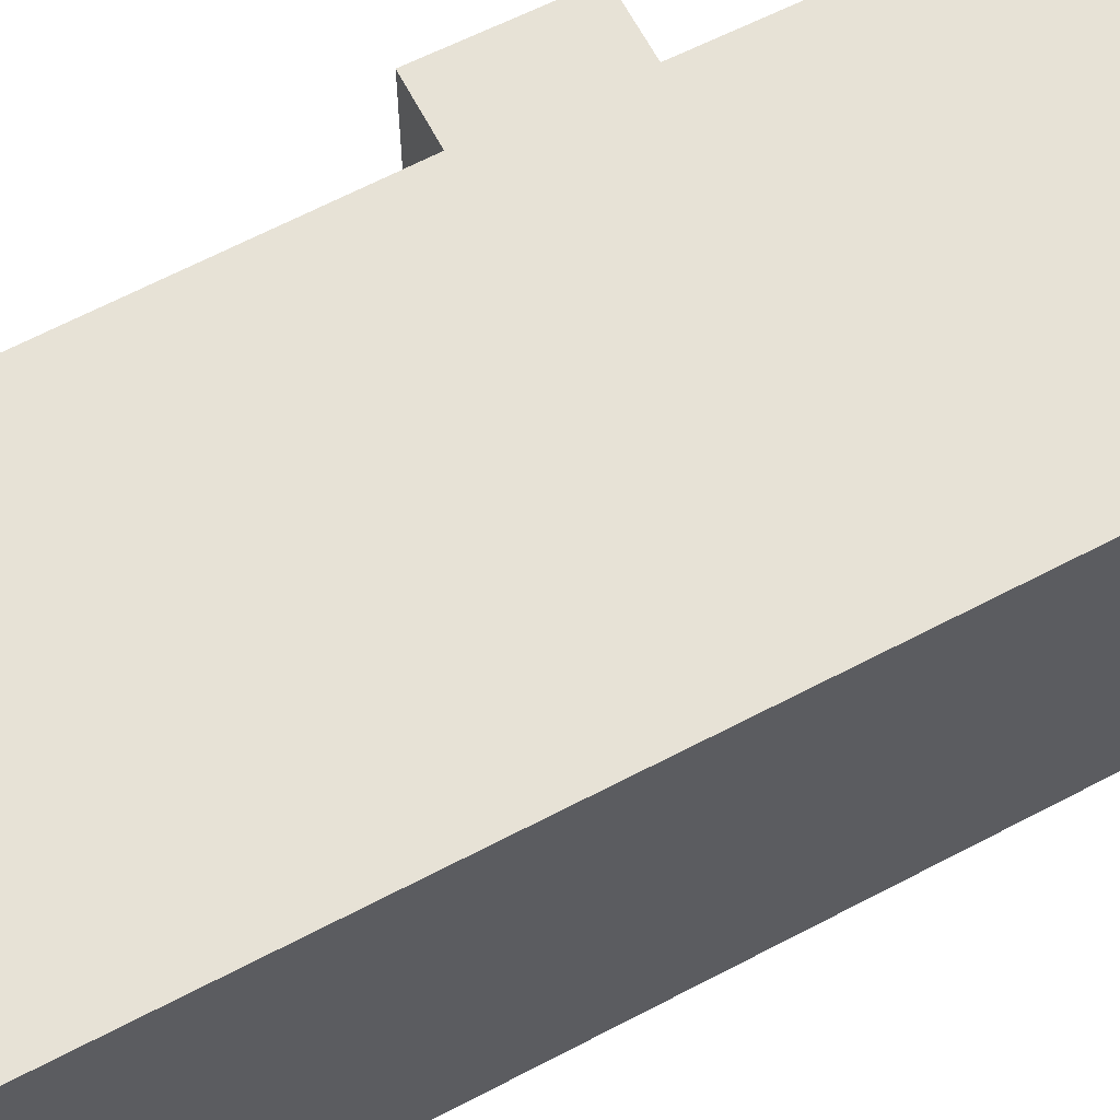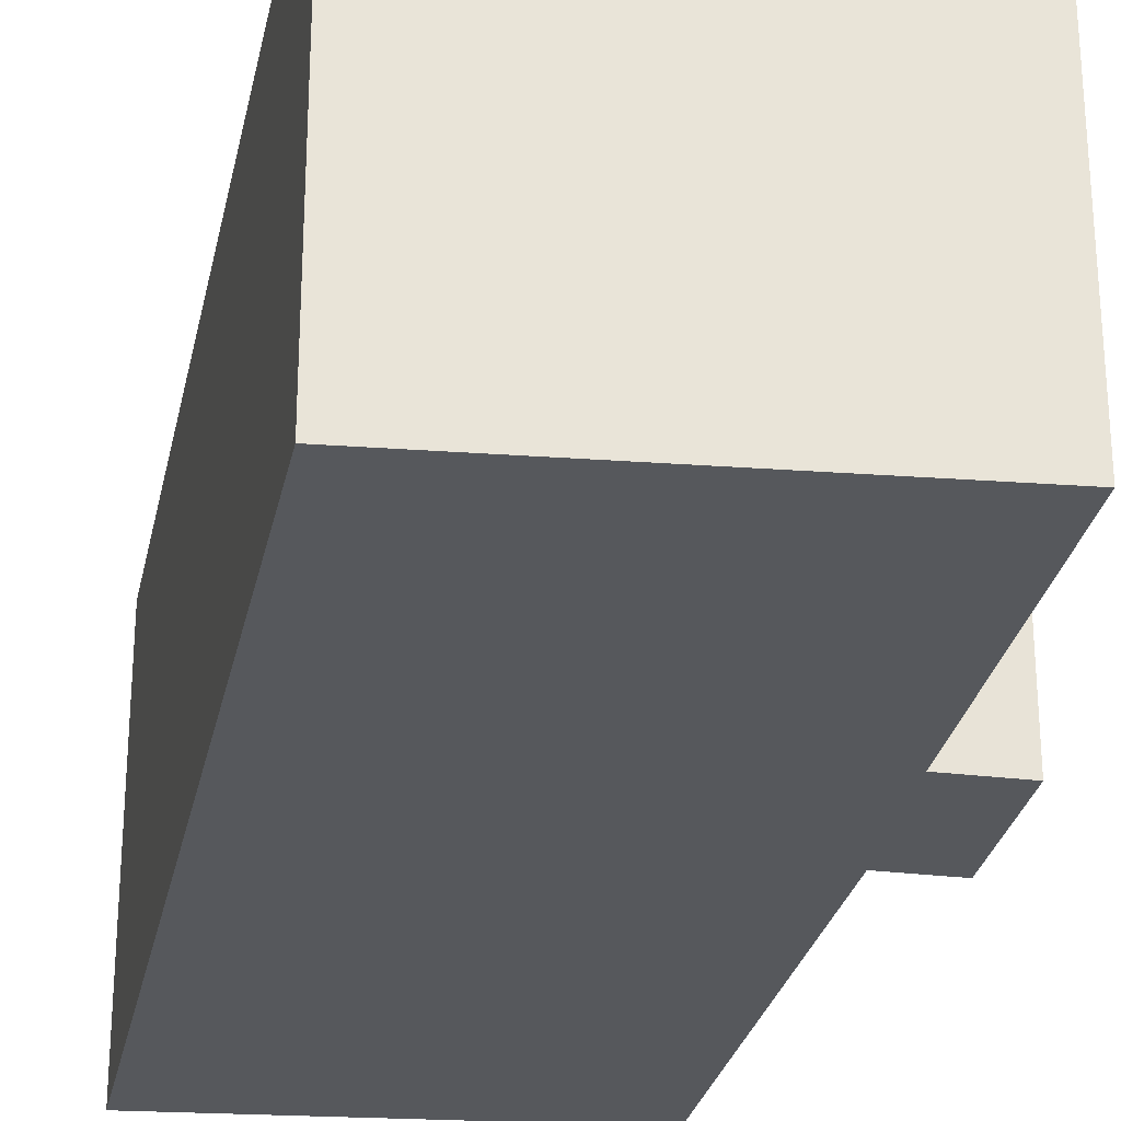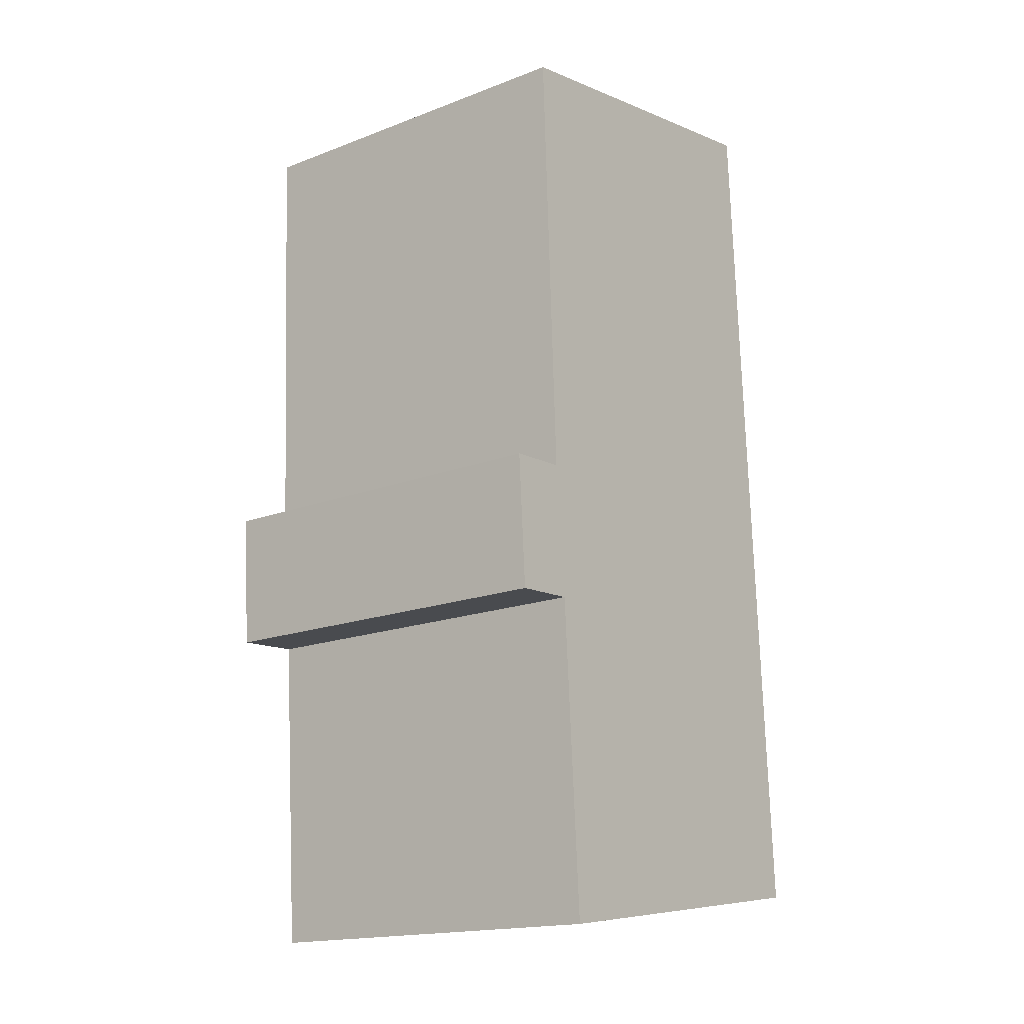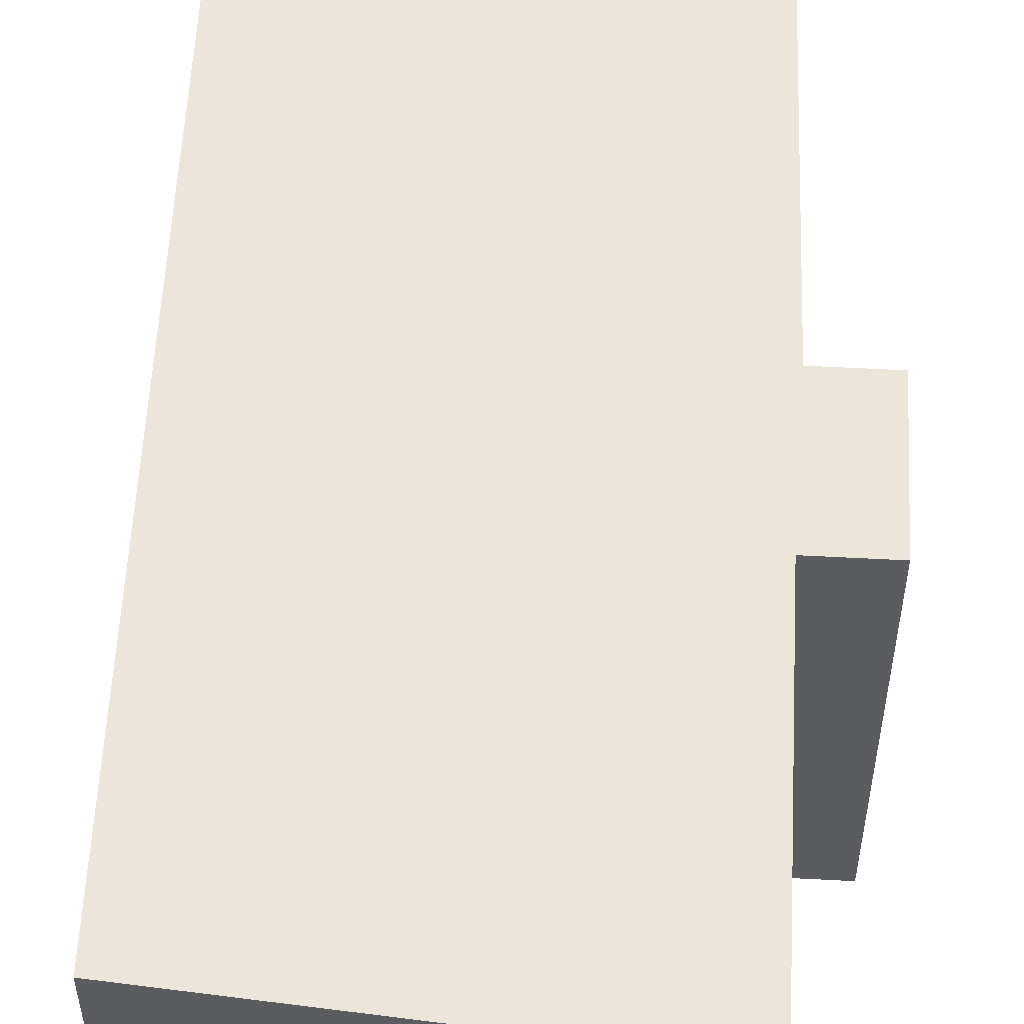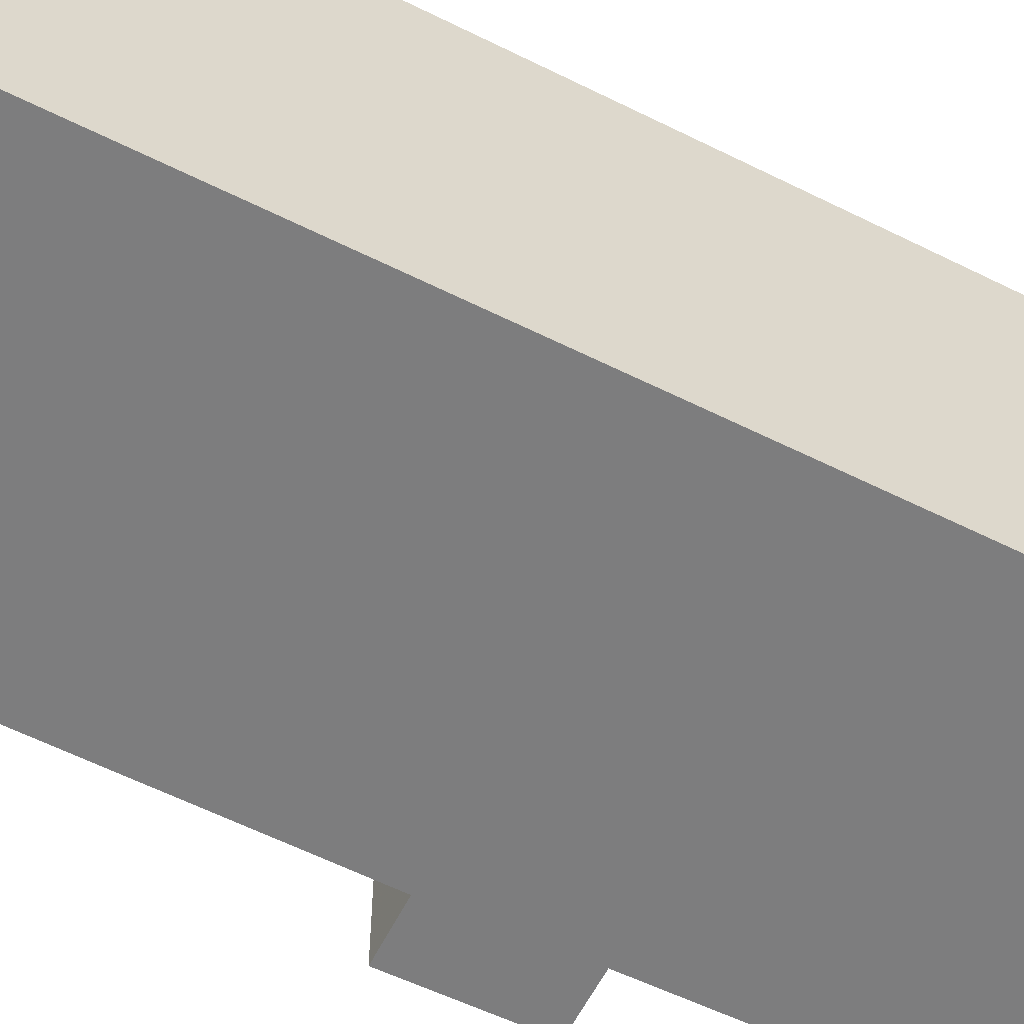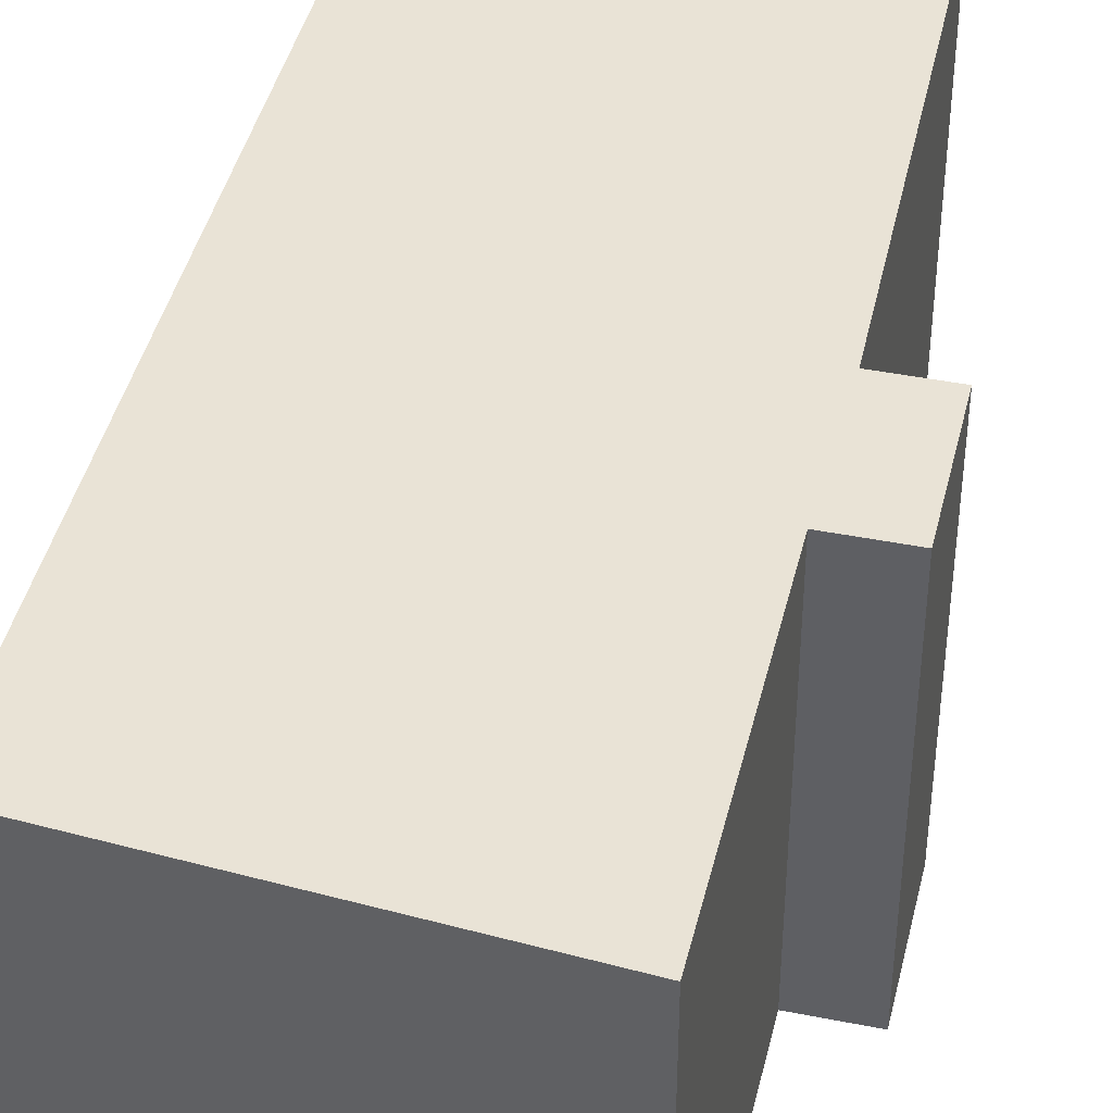
<metadata>
{"format":"obj","ext":"obj","renderer":"f3d","projection":"perspective","resolution":1024,"background":"white","views":[{"elev":63.4,"azim":59.0,"up":"+Y"},{"elev":-27.9,"azim":165.5,"up":"+Y"},{"elev":-17.0,"azim":-52.3,"up":"+Z"},{"elev":55.3,"azim":179.5,"up":"+Y"},{"elev":-59.2,"azim":59.9,"up":"+Y"},{"elev":42.3,"azim":-170.3,"up":"+Y"}]}
</metadata>
<code>
v -0.3936 -0.0514 -5.395
v -0.406 -0.0514 -5.16
v -0.4905 -0.0514 -5.409
v -0.4905 -0.0514 -5.409
v -0.406 -0.0514 -5.16
v -0.504 -0.0514 -5.176
v -0.4905 -0.0514 -5.409
v -0.504 -0.0514 -5.176
v -0.4958 -0.0514 -5.327
v -0.4958 -0.0514 -5.327
v -0.504 -0.0514 -5.176
v -0.499 -0.0514 -5.292
v -0.4958 -0.0514 -5.327
v -0.499 -0.0514 -5.292
v -0.5127 -0.0514 -5.328
v -0.5127 -0.0514 -5.328
v -0.499 -0.0514 -5.292
v -0.515 -0.0514 -5.293
v -0.4905 -0.1499 -5.409
v -0.3936 -0.1499 -5.395
v -0.406 -0.1499 -5.16
v -0.4905 -0.1499 -5.409
v -0.406 -0.1499 -5.16
v -0.504 -0.1499 -5.176
v -0.4905 -0.1499 -5.409
v -0.504 -0.1499 -5.176
v -0.4958 -0.1499 -5.327
v -0.4958 -0.1499 -5.327
v -0.504 -0.1499 -5.176
v -0.499 -0.1499 -5.292
v -0.4958 -0.1499 -5.327
v -0.499 -0.1499 -5.292
v -0.5127 -0.1499 -5.328
v -0.5127 -0.1499 -5.328
v -0.499 -0.1499 -5.292
v -0.515 -0.1499 -5.293
v -0.499 -0.1499 -5.292
v -0.499 -0.0514 -5.292
v -0.504 -0.0514 -5.176
v -0.499 -0.1499 -5.292
v -0.504 -0.0514 -5.176
v -0.504 -0.1499 -5.176
v -0.515 -0.1499 -5.293
v -0.515 -0.0514 -5.293
v -0.499 -0.0514 -5.292
v -0.515 -0.1499 -5.293
v -0.499 -0.0514 -5.292
v -0.499 -0.1499 -5.292
v -0.5127 -0.1499 -5.328
v -0.5127 -0.0514 -5.328
v -0.515 -0.0514 -5.293
v -0.5127 -0.1499 -5.328
v -0.515 -0.0514 -5.293
v -0.515 -0.1499 -5.293
v -0.4958 -0.1499 -5.327
v -0.4958 -0.0514 -5.327
v -0.5127 -0.0514 -5.328
v -0.4958 -0.1499 -5.327
v -0.5127 -0.0514 -5.328
v -0.5127 -0.1499 -5.328
v -0.4905 -0.1499 -5.409
v -0.4905 -0.0514 -5.409
v -0.4958 -0.0514 -5.327
v -0.4905 -0.1499 -5.409
v -0.4958 -0.0514 -5.327
v -0.4958 -0.1499 -5.327
v -0.3936 -0.1499 -5.395
v -0.3936 -0.0514 -5.395
v -0.4905 -0.0514 -5.409
v -0.3936 -0.1499 -5.395
v -0.4905 -0.0514 -5.409
v -0.4905 -0.1499 -5.409
v -0.406 -0.1499 -5.16
v -0.406 -0.0514 -5.16
v -0.3936 -0.0514 -5.395
v -0.406 -0.1499 -5.16
v -0.3936 -0.0514 -5.395
v -0.3936 -0.1499 -5.395
v -0.504 -0.1499 -5.176
v -0.504 -0.0514 -5.176
v -0.406 -0.0514 -5.16
v -0.504 -0.1499 -5.176
v -0.406 -0.0514 -5.16
v -0.406 -0.1499 -5.16
f 1 2 3
f 4 5 6
f 7 8 9
f 10 11 12
f 13 14 15
f 16 17 18
f 19 20 21
f 22 23 24
f 25 26 27
f 28 29 30
f 31 32 33
f 34 35 36
f 37 38 39
f 40 41 42
f 43 44 45
f 46 47 48
f 49 50 51
f 52 53 54
f 55 56 57
f 58 59 60
f 61 62 63
f 64 65 66
f 67 68 69
f 70 71 72
f 73 74 75
f 76 77 78
f 79 80 81
f 82 83 84

</code>
